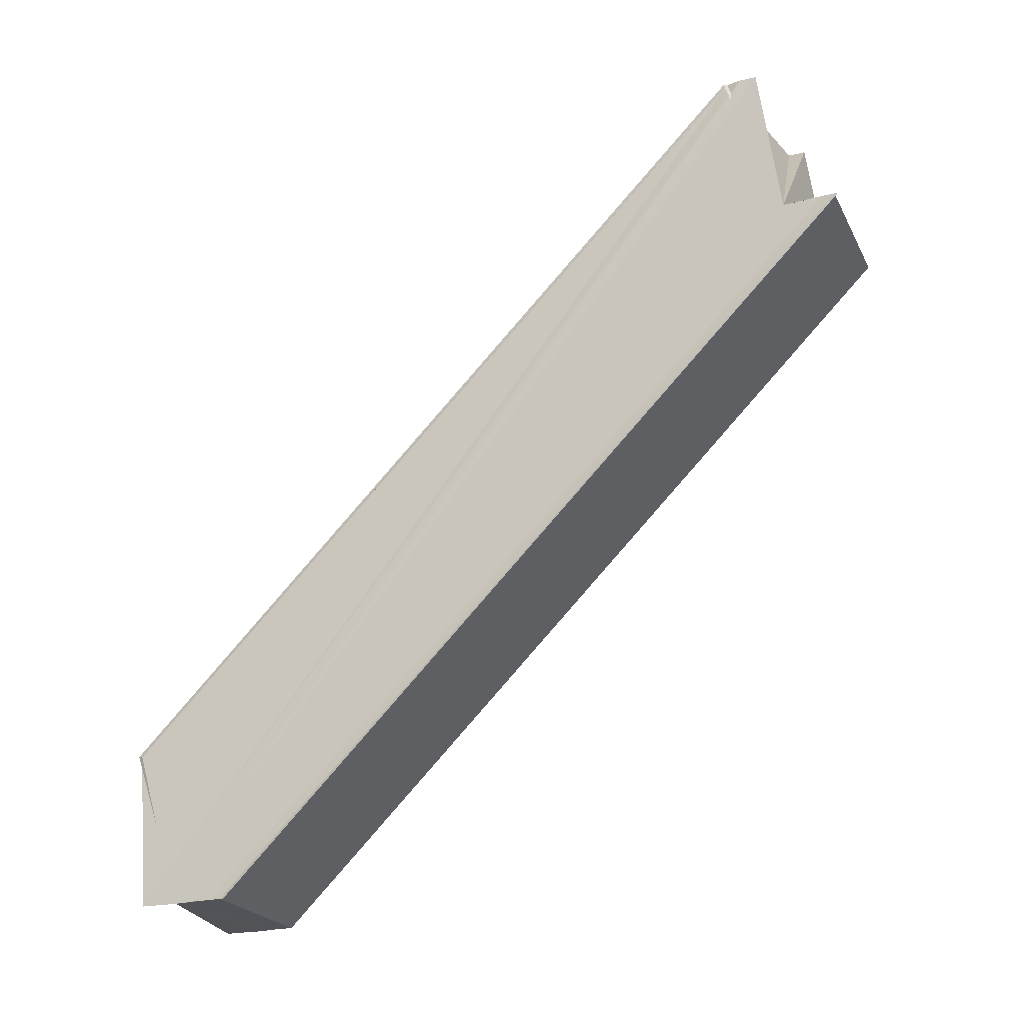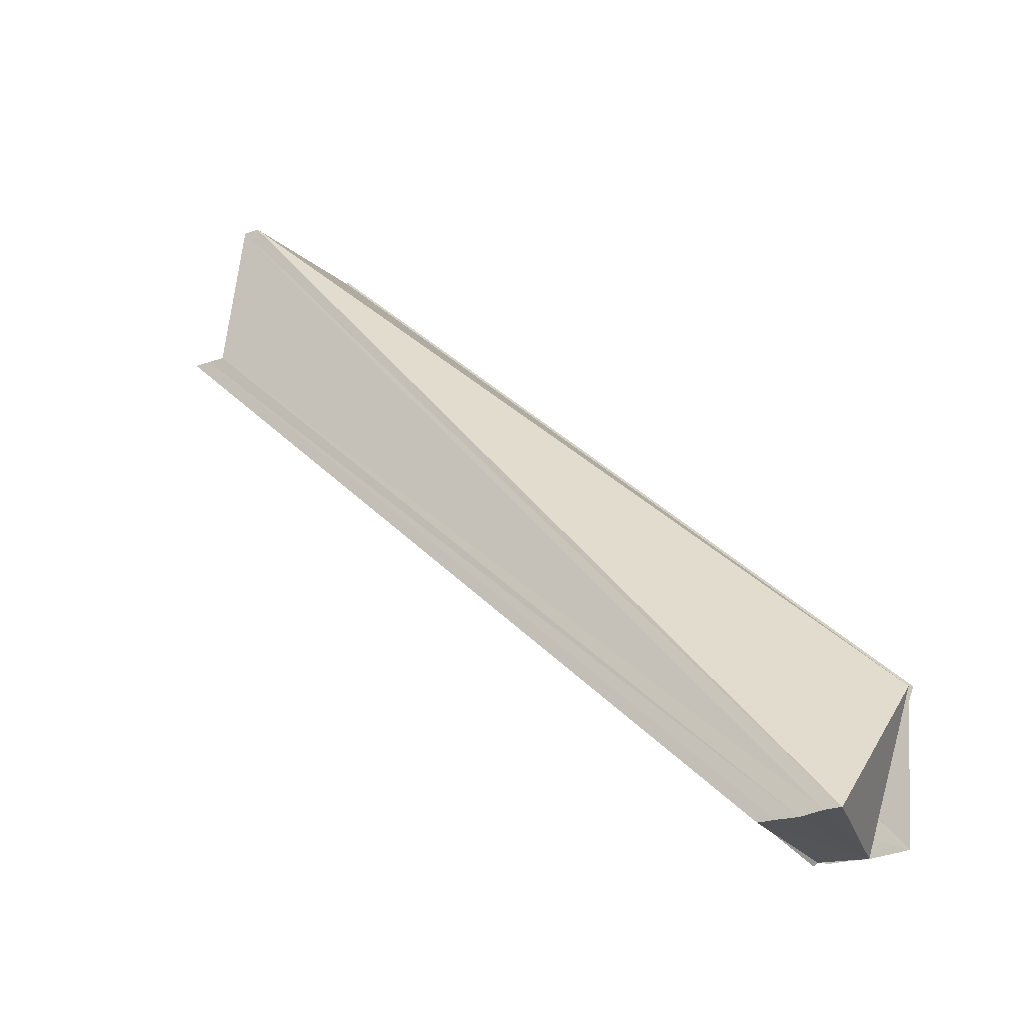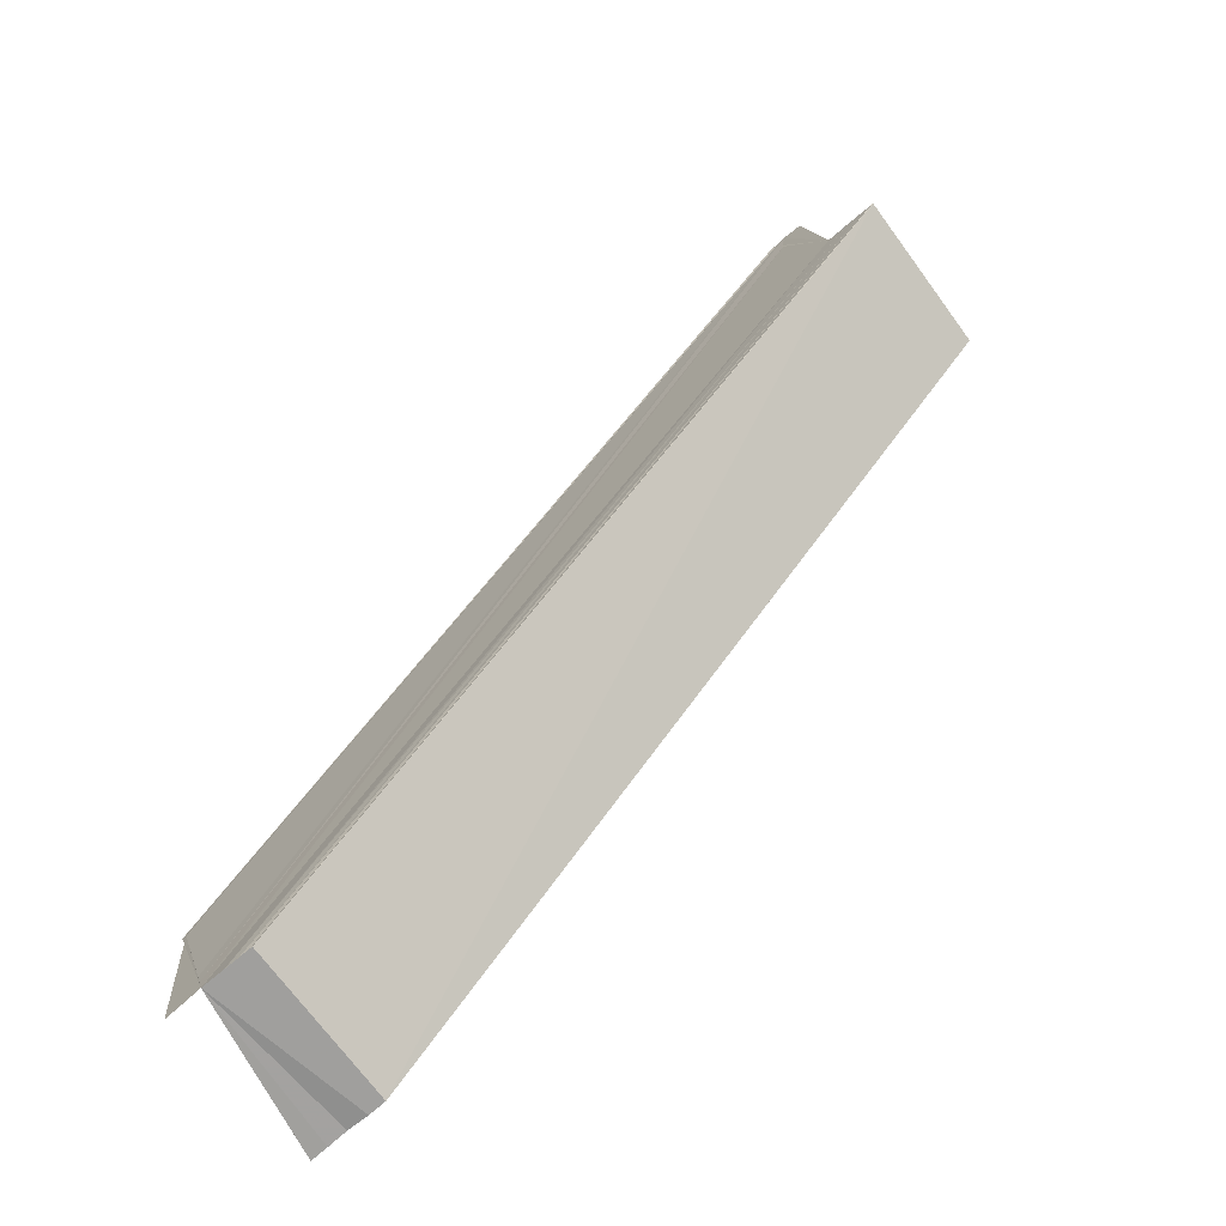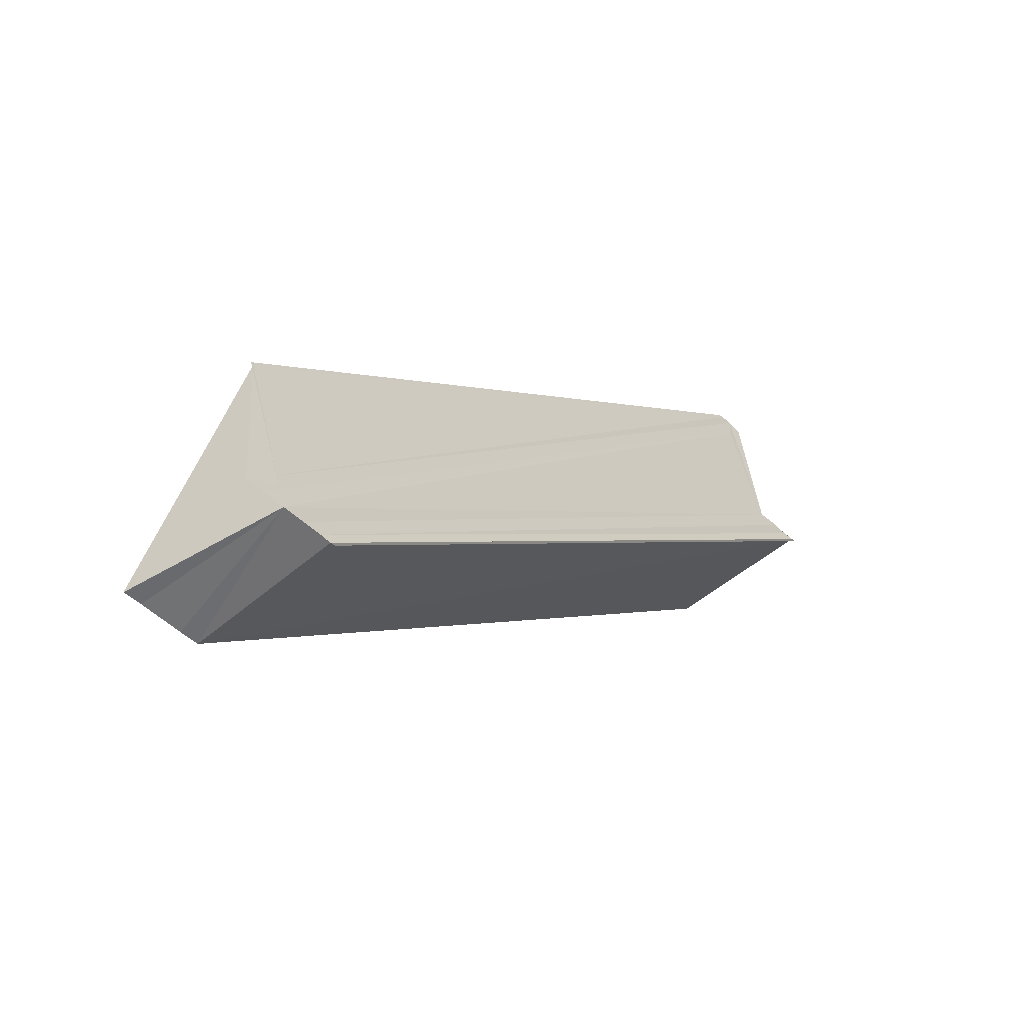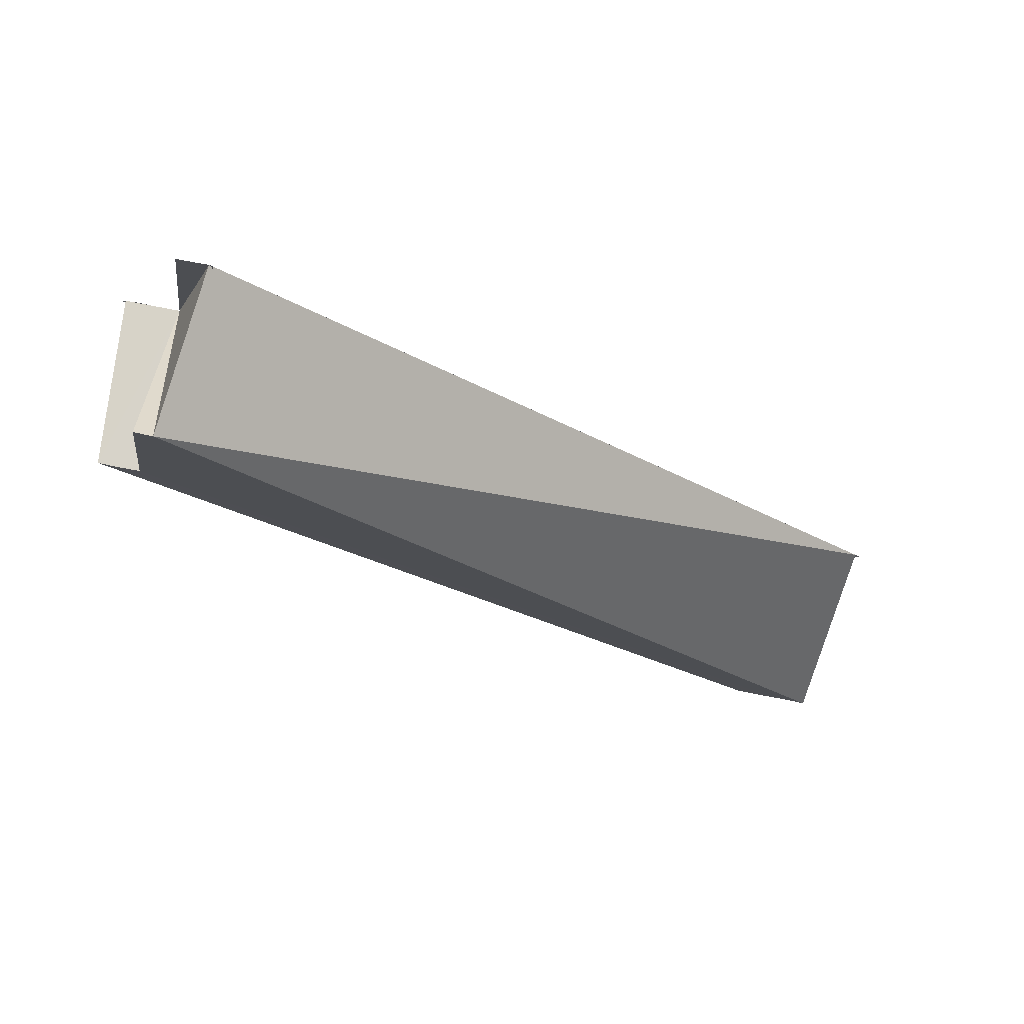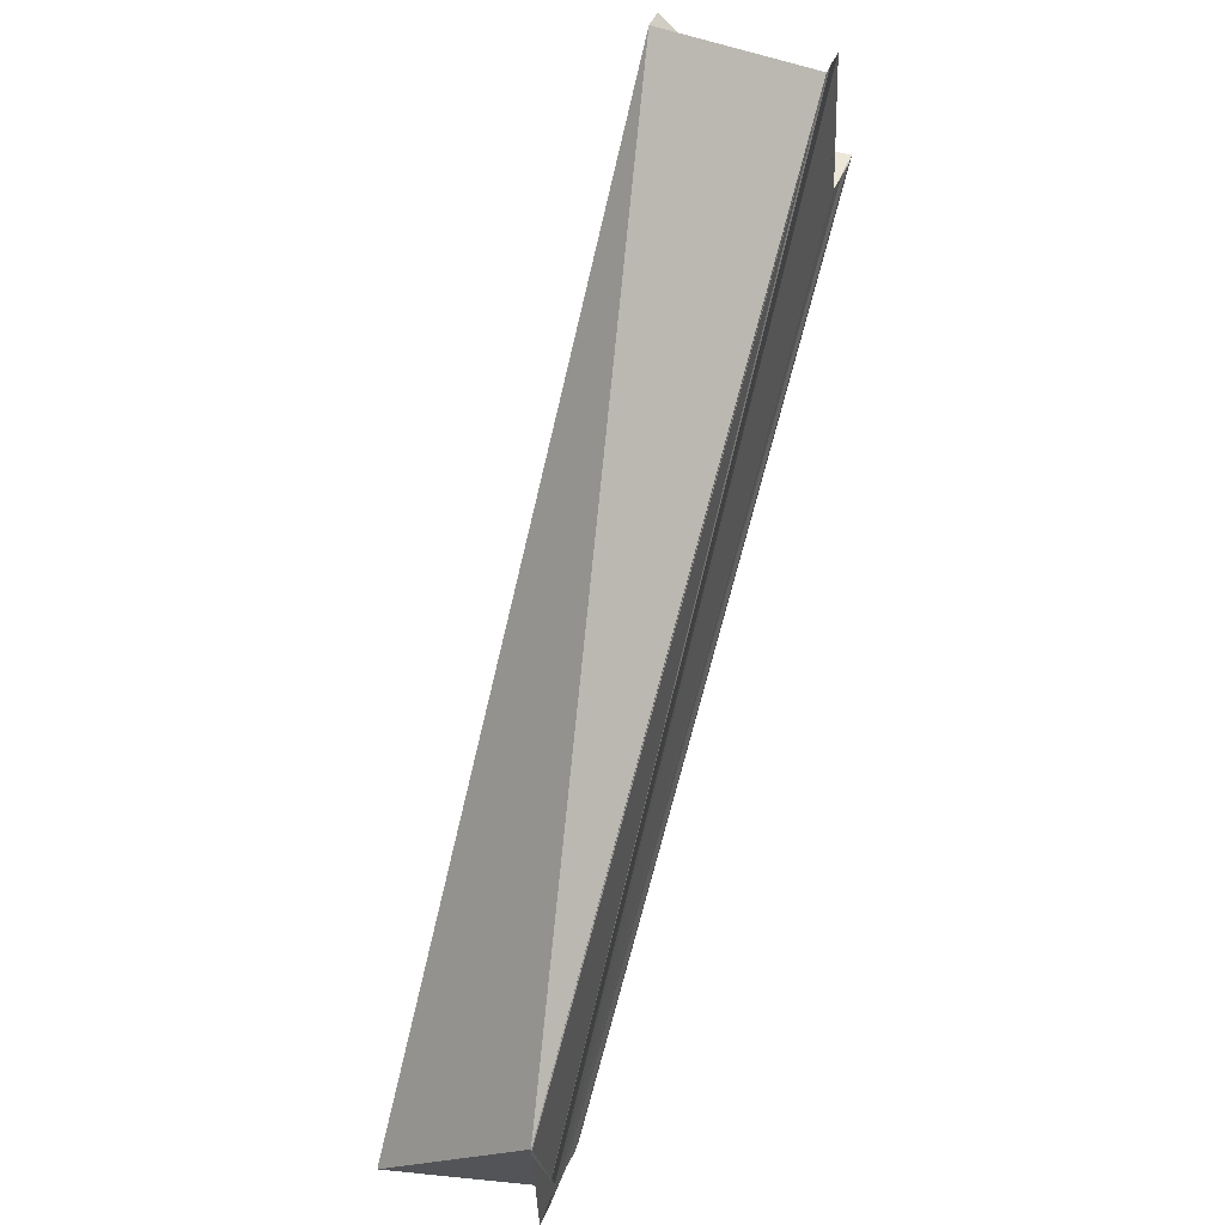
<metadata>
{"format":"obj","ext":"obj","renderer":"f3d","projection":"perspective","resolution":1024,"background":"white","views":[{"elev":-22.1,"azim":-64.4,"up":"+Y"},{"elev":-23.9,"azim":121.2,"up":"+Y"},{"elev":-71.3,"azim":-48.7,"up":"+Y"},{"elev":-54.1,"azim":-134.2,"up":"+Y"},{"elev":77.8,"azim":101.3,"up":"+Y"},{"elev":48.4,"azim":-158.8,"up":"+Y"}]}
</metadata>
<code>
o 7199
v 2231 1880 7.481
v 2231 1880 7.48
v 2231 1880 7.439
v 2231 1880 7.48
v 2231 1880 7.479
v 2231 1880 7.478
v 2231 1880 7.479
v 2231 1880 7.481
v 2231 1880 7.478
v 2231 1880 7.48
v 2231 1880 7.483
v 2231 1880 7.481
v 2231 1880 7.479
v 2231 1880 7.437
v 2231 1880 7.479
v 2231 1880 7.436
v 2231 1880 7.478
v 2231 1880 7.478
v 2231 1880 7.435
v 2231 1880 7.481
v 2231 1880 7.478
v 2231 1880 7.481
v 2231 1880 7.48
v 2231 1880 7.478
v 2231 1880 7.478
v 2231 1880 7.478
v 2231 1880 7.436
v 2231 1880 7.436
v 2231 1880 7.439
v 2231 1880 7.436
v 2231 1880 7.478
v 2231 1880 7.436
v 2231 1880 7.479
v 2231 1880 7.478
v 2231 1880 7.435
v 2231 1880 7.439
v 2231 1880 7.436
v 2231 1880 7.48
v 2231 1880 7.436
v 2231 1880 7.481
v 2231 1880 7.437
v 2231 1880 7.483
v 2231 1880 7.439
v 2231 1880 7.484
v 2231 1880 7.44
v 2231 1880 7.436
v 2231 1880 7.479
v 2231 1880 7.48
v 2231 1880 7.44
v 2231 1880 7.441
v 2231 1880 7.439
v 2231 1880 7.437
v 2231 1880 7.436
v 2231 1880 7.441
v 2231 1880 7.442
v 2231 1880 7.484
v 2231 1880 7.442
v 2231 1880 7.442
v 2231 1880 7.442
v 2231 1880 7.485
v 2231 1880 7.484
v 2231 1880 7.484
v 2231 1880 7.441
v 2231 1880 7.44
v 2231 1880 7.481
v 2231 1880 7.484
v 2231 1880 7.483
v 2231 1880 7.441
v 2231 1880 7.484
v 2231 1880 7.44
v 2231 1880 7.441
v 2231 1880 7.439
v 2231 1880 7.483
v 2231 1880 7.437
v 2231 1880 7.481
v 2231 1880 7.436
v 2231 1880 7.48
v 2231 1880 7.484
v 2231 1880 7.442
v 2231 1880 7.484
v 2231 1880 7.485
v 2231 1880 7.485
v 2231 1880 7.442
v 2231 1880 7.439
v 2231 1880 7.435
v 2231 1880 7.436
f 1 2 3
f 1 4 5
f 1 6 7
f 8 5 9
f 8 7 10
f 8 11 12
f 2 13 14
f 14 15 16
f 13 17 16
f 18 17 19
f 20 17 21
f 20 22 23
f 20 24 25
f 19 26 27
f 28 26 27
f 29 30 27
f 31 24 32
f 31 33 32
f 32 34 35
f 36 37 35
f 33 38 39
f 38 40 41
f 40 42 43
f 42 44 45
f 46 47 39
f 3 46 39
f 3 48 14
f 3 49 50
f 3 51 49
f 3 52 51
f 3 53 52
f 3 54 55
f 54 56 57
f 58 56 59
f 60 61 58
f 62 61 63
f 64 65 3
f 65 56 66
f 65 66 11
f 67 65 64
f 68 67 64
f 69 67 68
f 55 69 68
f 70 66 71
f 72 73 70
f 74 75 72
f 76 77 74
f 78 69 79
f 80 81 79
f 79 82 83
f 84 85 86

</code>
